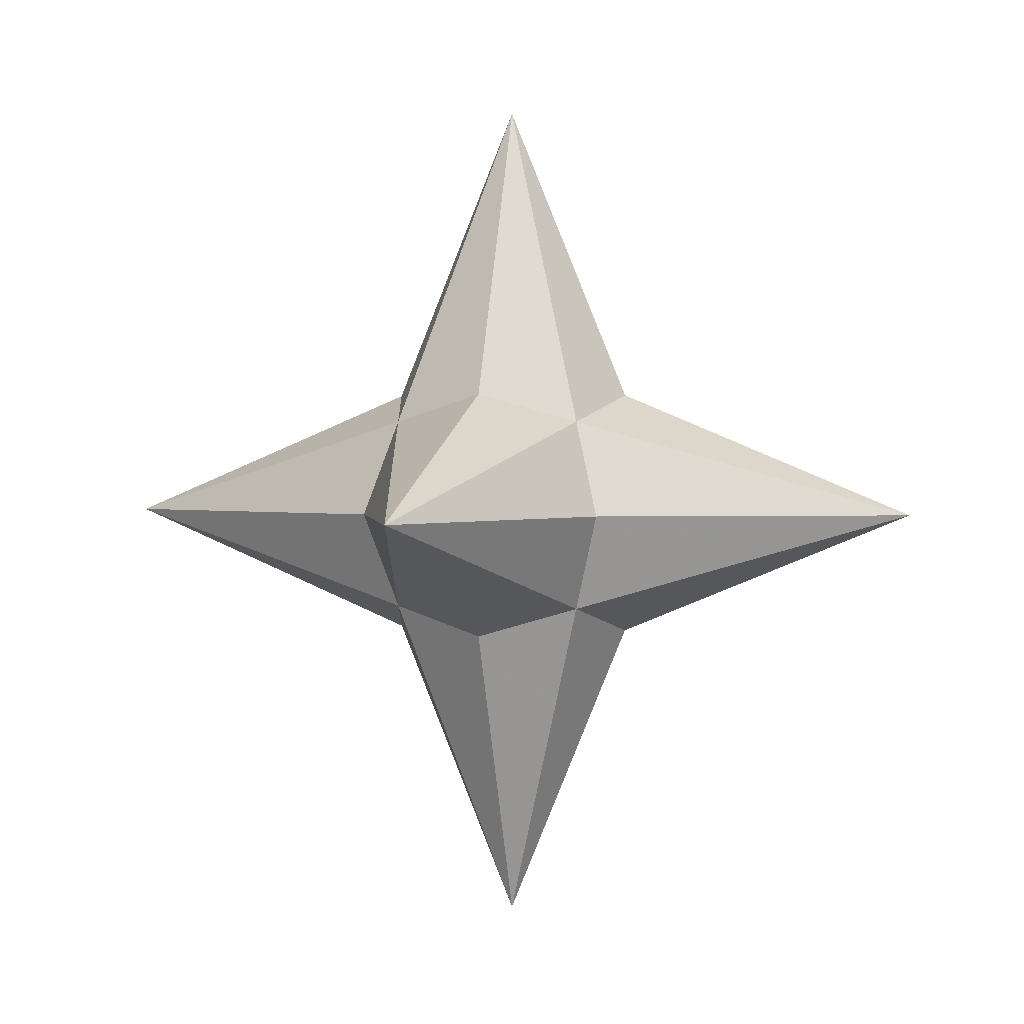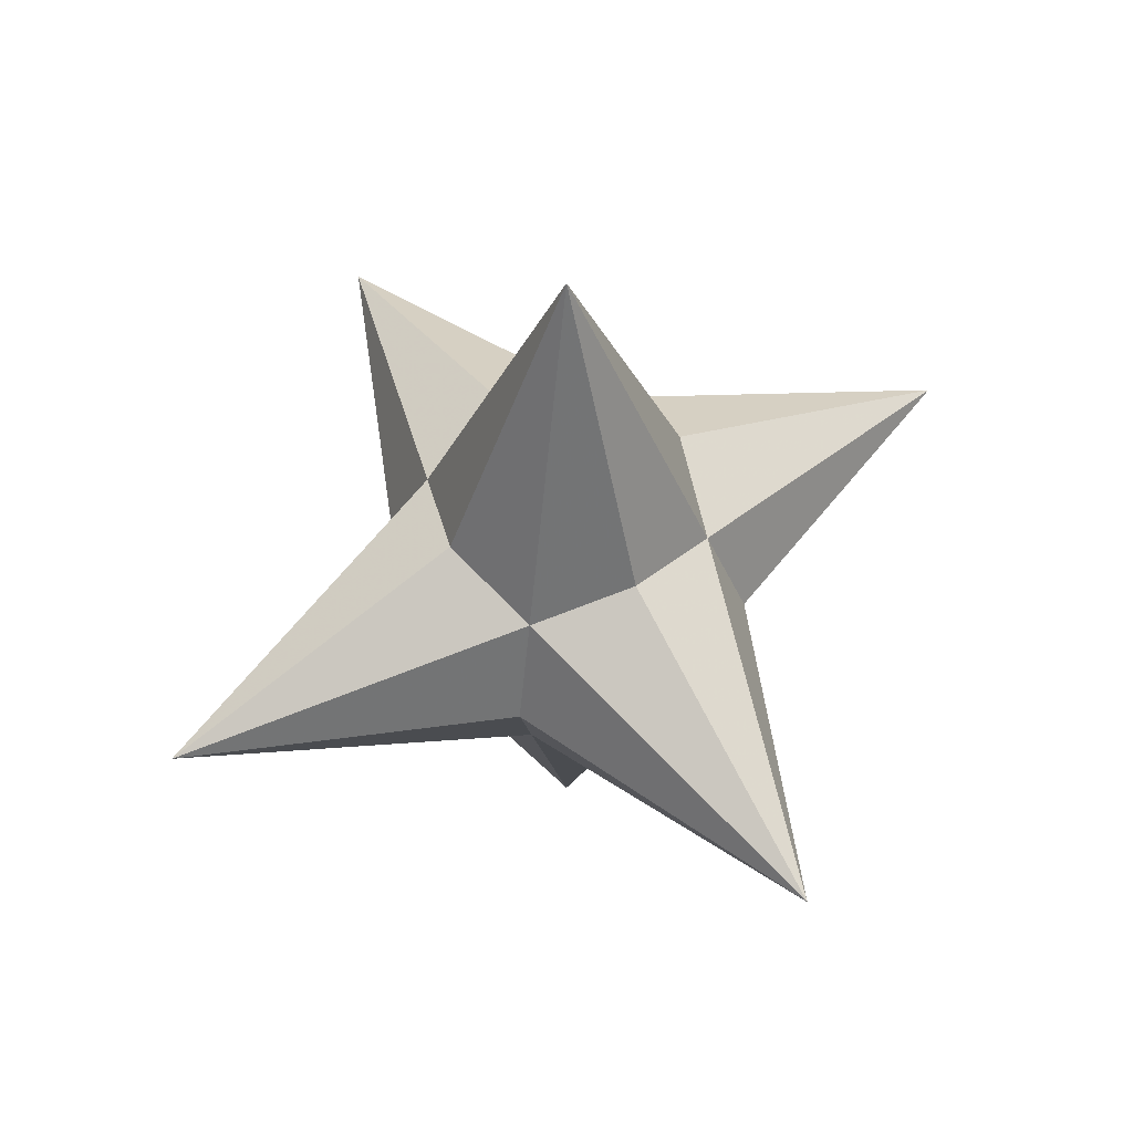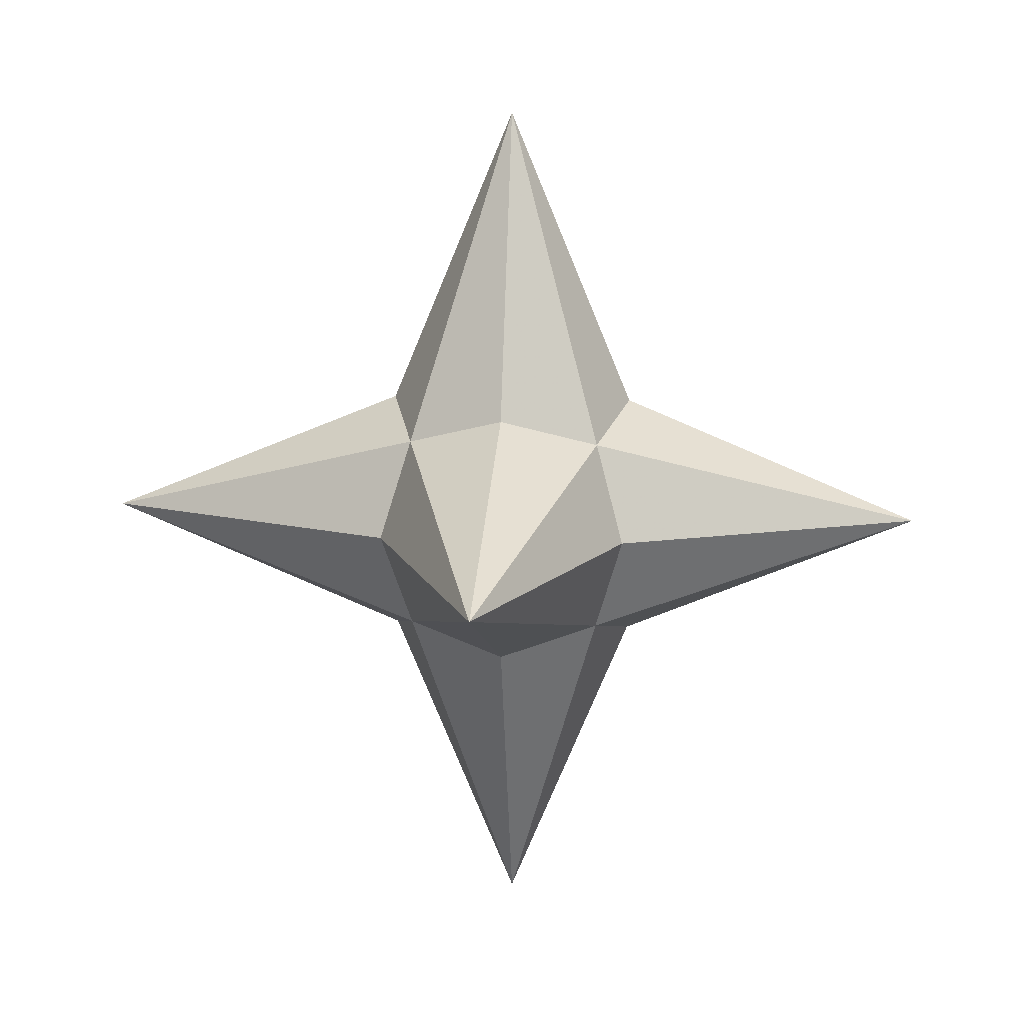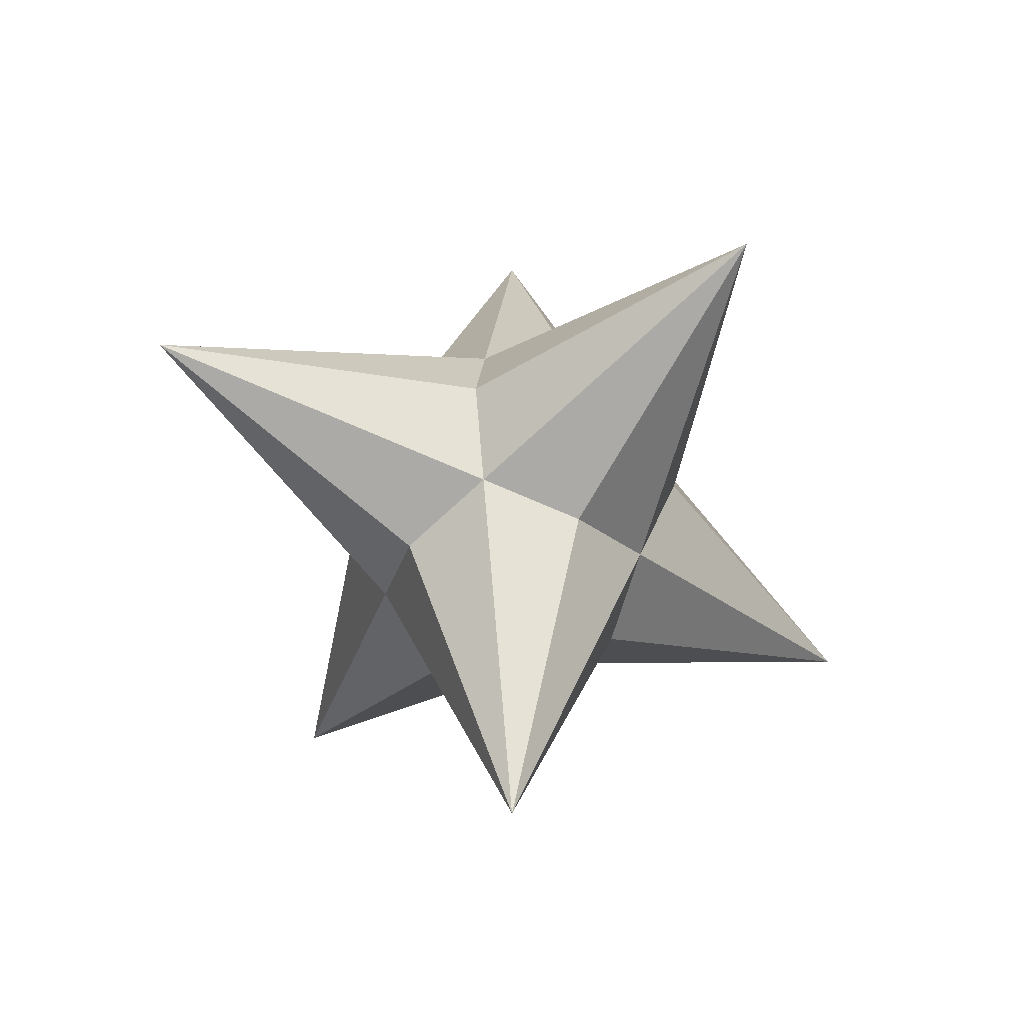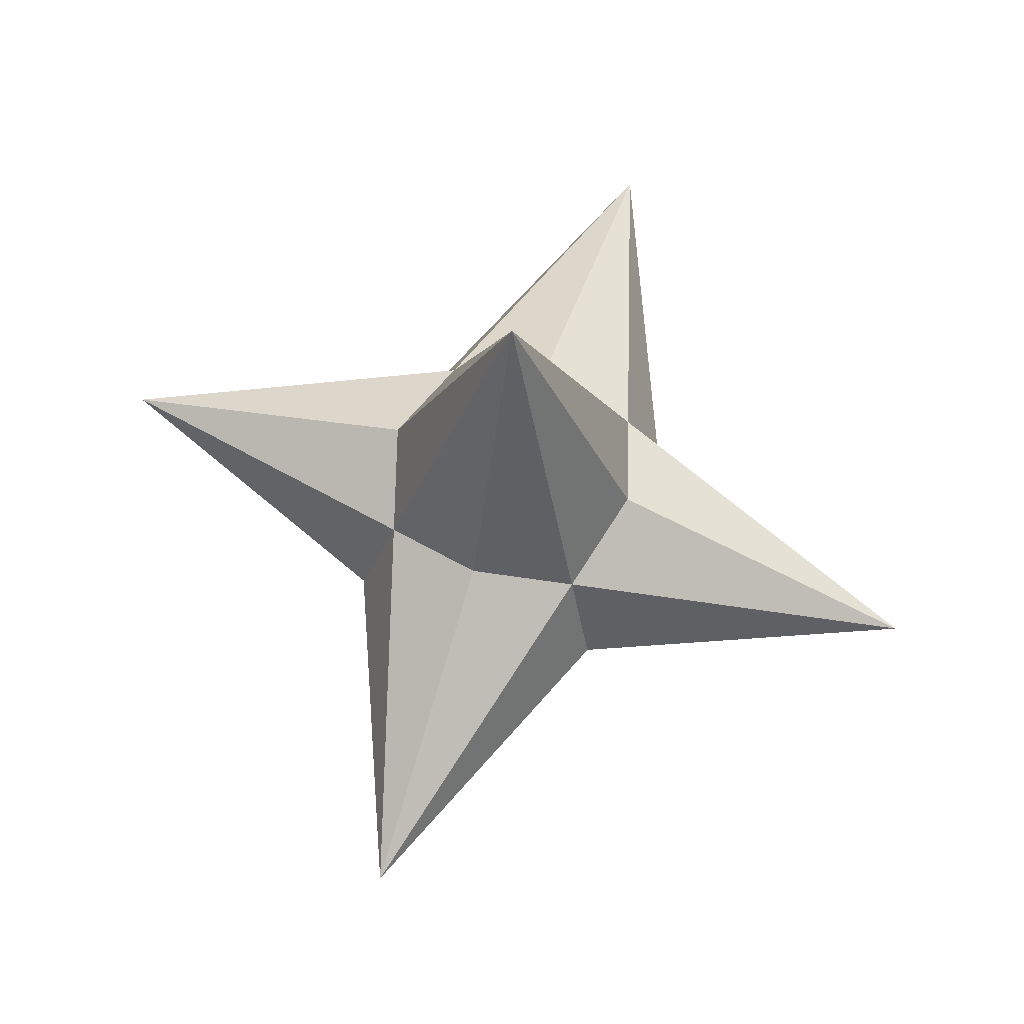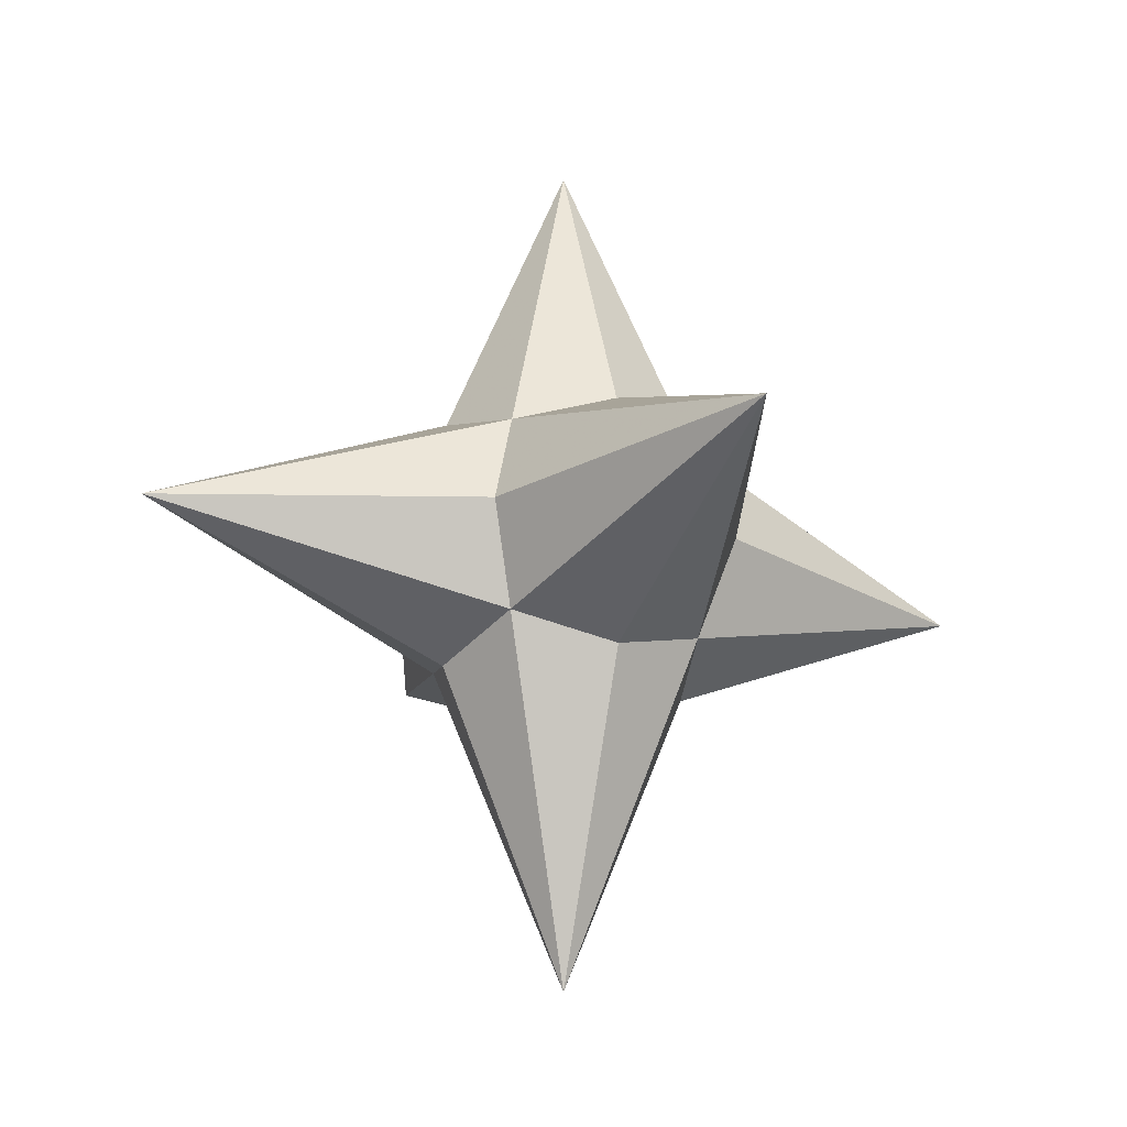
<metadata>
{"format":"obj","ext":"obj","renderer":"f3d","projection":"perspective","resolution":1024,"background":"white","views":[{"elev":1.7,"azim":-164.0,"up":"+Y"},{"elev":55.5,"azim":-30.6,"up":"+Y"},{"elev":13.8,"azim":-84.7,"up":"+Z"},{"elev":-47.4,"azim":-122.8,"up":"+Y"},{"elev":66.8,"azim":-161.7,"up":"+Z"},{"elev":-21.9,"azim":66.0,"up":"+Y"}]}
</metadata>
<code>
v 0 0 -3.414
v 3.414 0 0
v -3.414 0 0
v 0 3.414 0
v 0 -3.414 0
v 1 0 1
v 1 0 -1
v -1 0 1
v -1 0 -1
v 1 1 0
v 1 -1 0
v -1 1 0
v -1 -1 0
v 0 1 1
v 0 1 -1
v 0 -1 1
v 0 -1 -1
v 0 0 3.414
f 10 2 14 18
f 11 5 6 18
f 12 4 8 18
f 13 3 16 18
f 10 4 7 1
f 11 2 17 1
f 12 3 15 1
f 13 5 9 1
f 14 4 6 2
f 15 1 10 2
f 16 18 11 2
f 17 5 7 2
f 14 18 12 3
f 15 4 9 3
f 16 5 8 3
f 17 1 13 3
f 6 18 10 4
f 7 2 15 4
f 8 3 14 4
f 9 1 12 4
f 6 2 16 5
f 7 1 11 5
f 8 18 13 5
f 9 3 17 5
f 14 2 10 18
f 6 5 11 18
f 8 4 12 18
f 16 3 13 18
f 7 4 10 1
f 14 2 11 1
f 15 3 12 1
f 9 5 13 1
f 6 4 14 2
f 10 1 15 2
f 11 18 16 2
f 7 5 17 2
f 12 18 14 3
f 9 4 15 3
f 8 5 16 3
f 13 1 17 3
f 10 18 6 4
f 15 2 7 4
f 14 3 8 4
f 12 1 9 4
f 16 2 6 5
f 11 1 7 5
f 13 18 8 5
f 17 3 9 5

</code>
